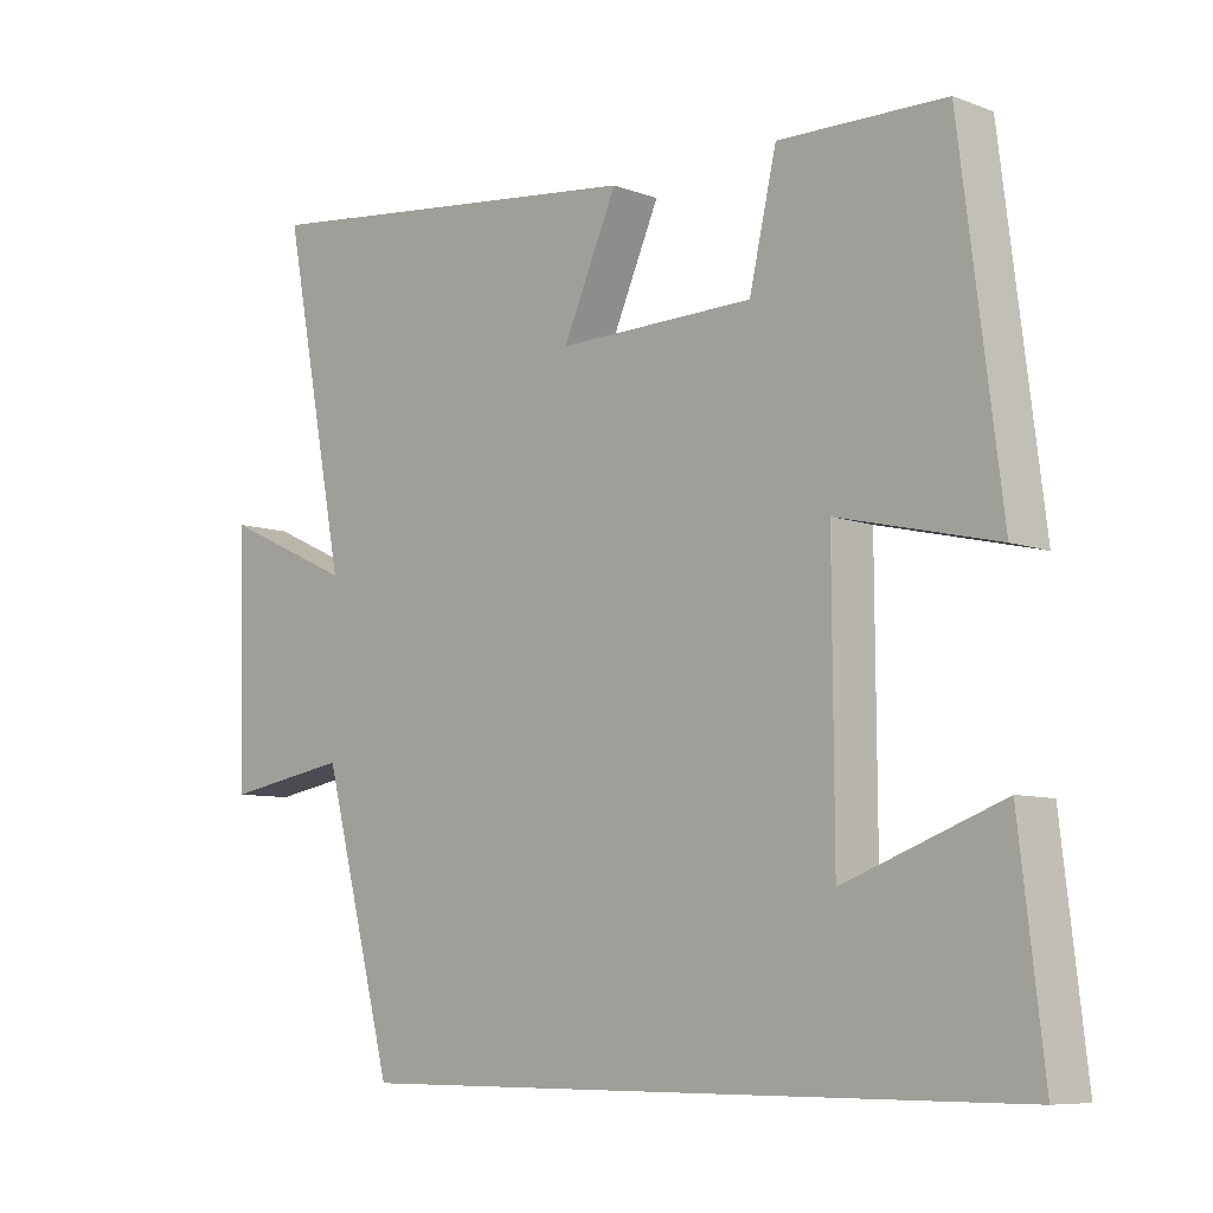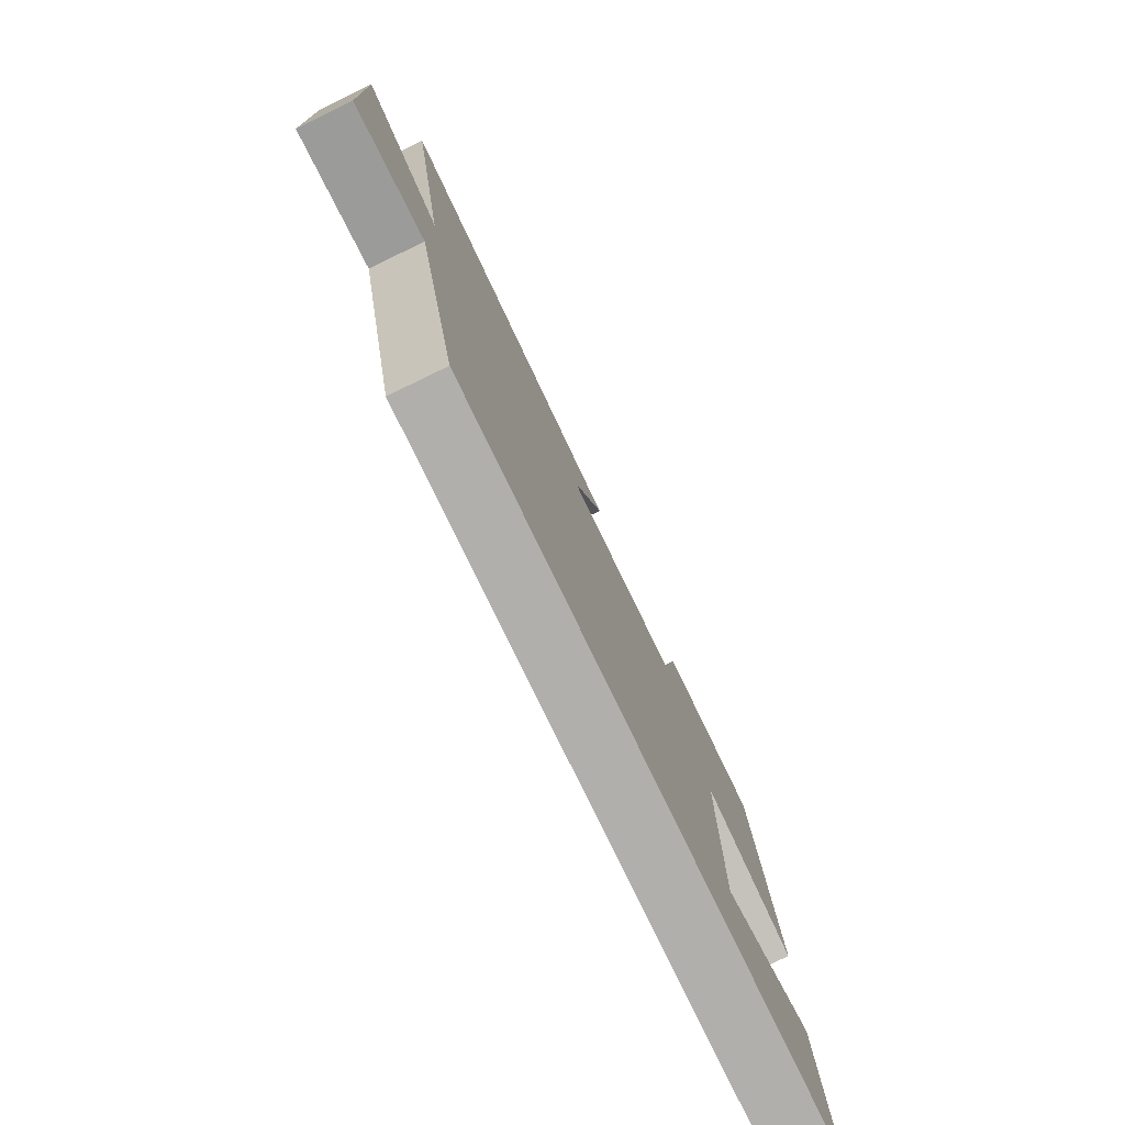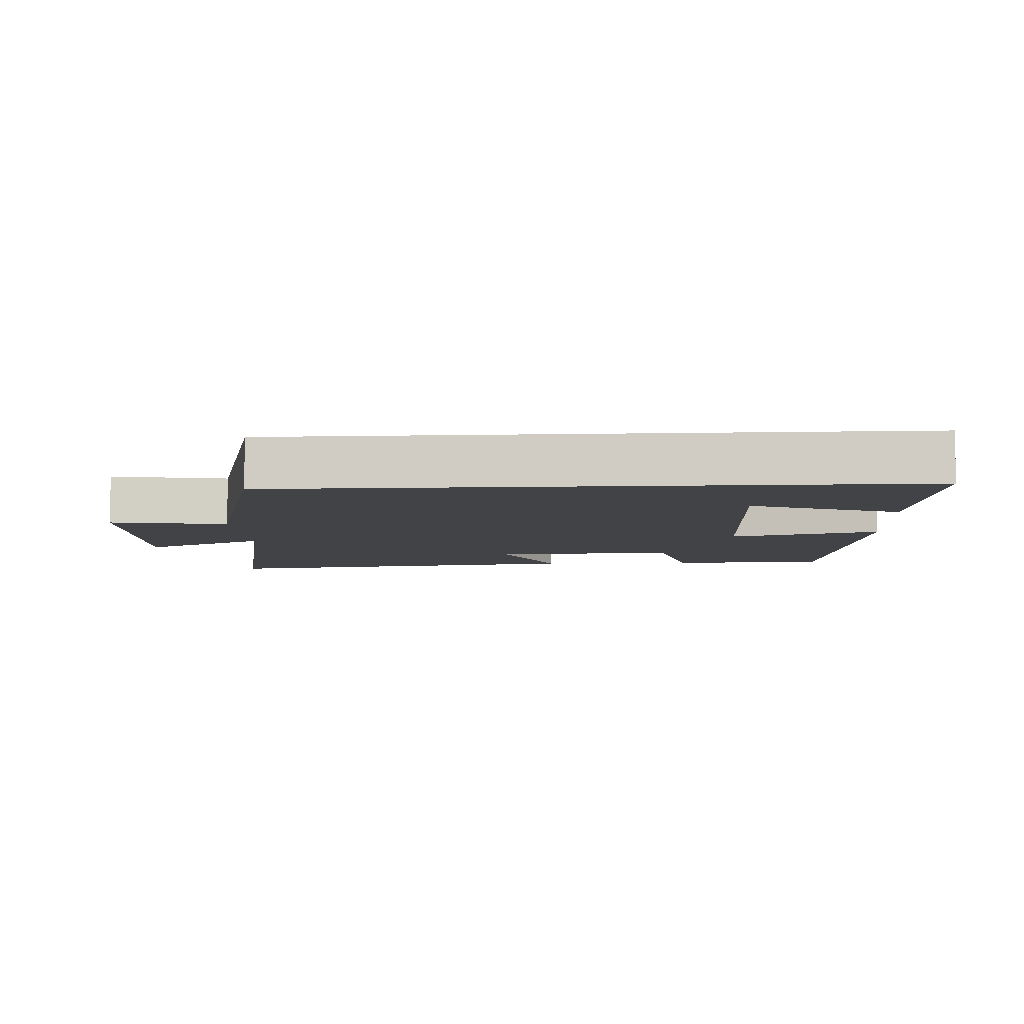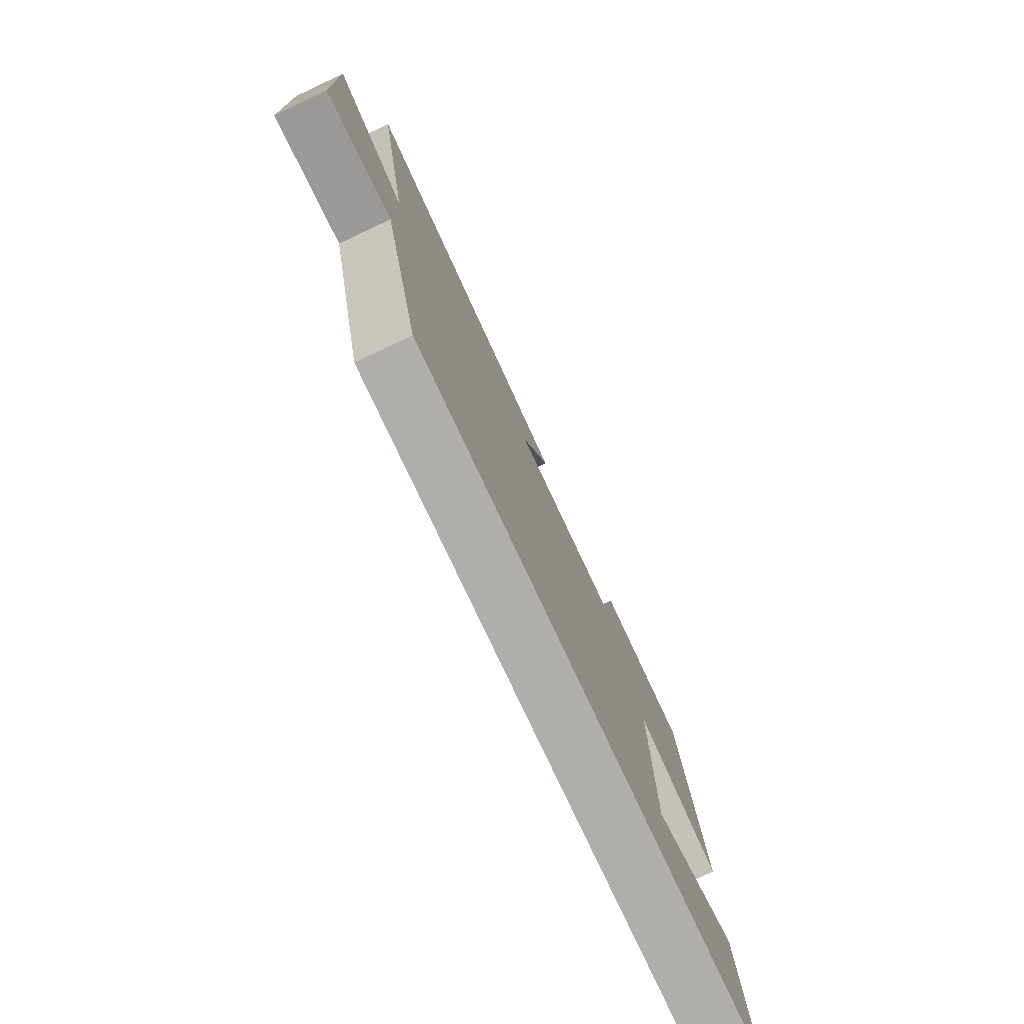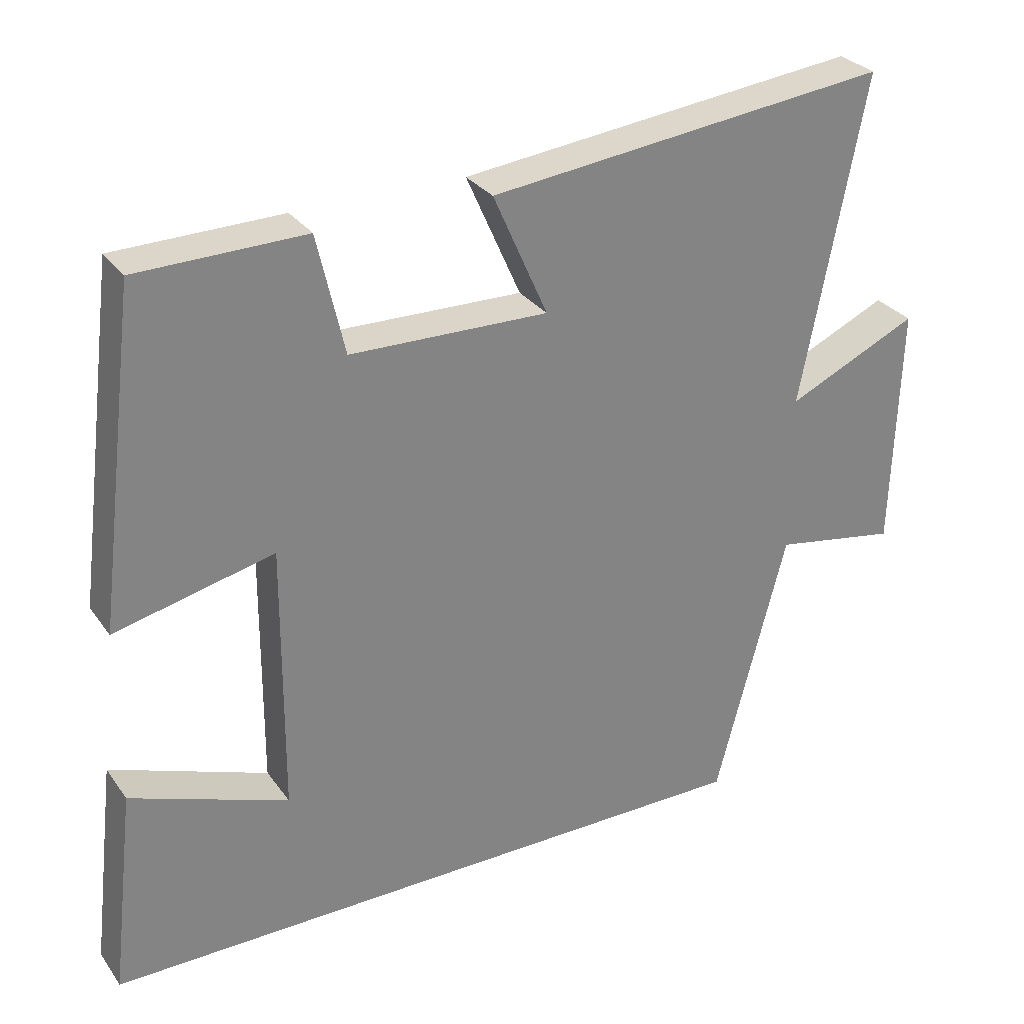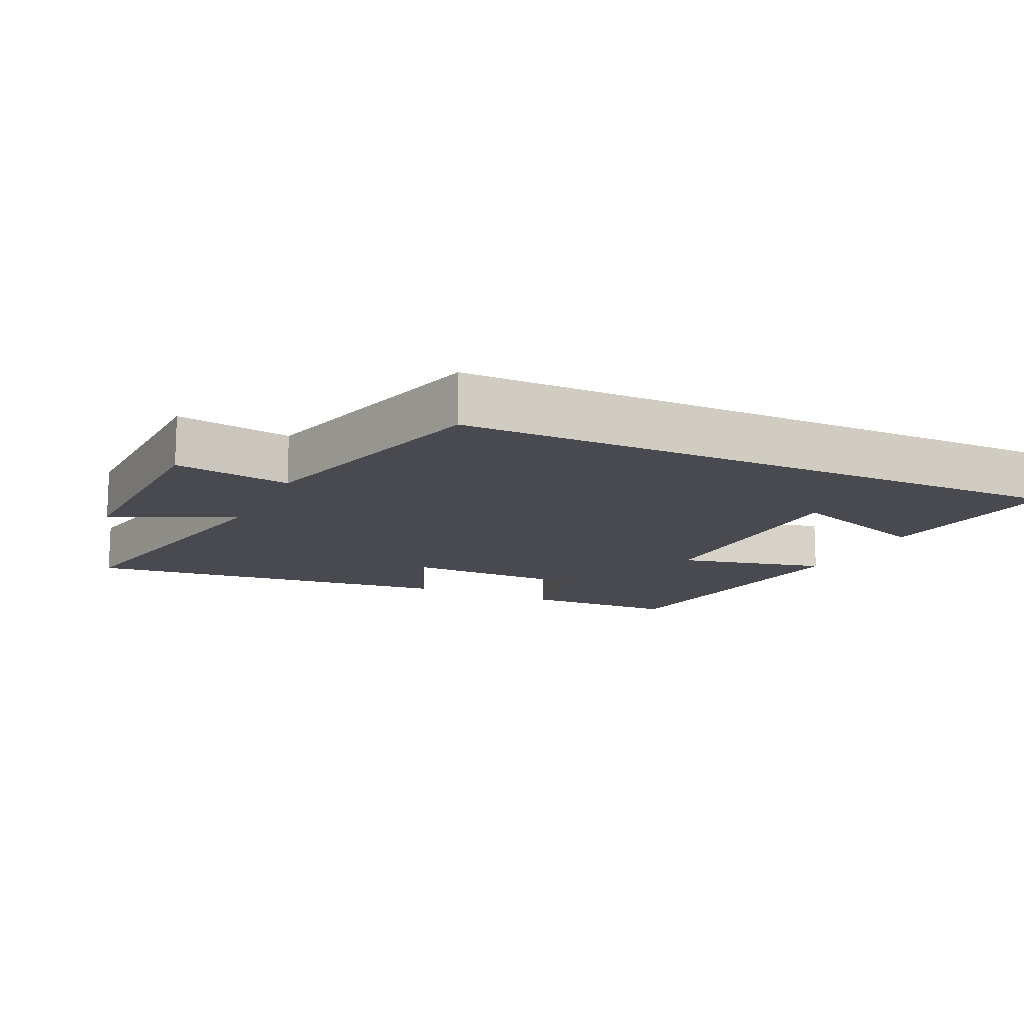
<metadata>
{"format":"obj","ext":"obj","renderer":"f3d","projection":"perspective","resolution":1024,"background":"white","views":[{"elev":-7.9,"azim":-136.0,"up":"+Z"},{"elev":-78.1,"azim":115.8,"up":"+Z"},{"elev":-7.3,"azim":-176.8,"up":"+Y"},{"elev":-77.7,"azim":115.1,"up":"+Z"},{"elev":29.6,"azim":-28.8,"up":"+Z"},{"elev":-13.6,"azim":154.8,"up":"+Y"}]}
</metadata>
<code>
v 0.588 0.07 0.563
v 0.5 0.07 0.107
v 0.683 0.07 0.191
v 0.673 0.07 -0.151
v 0.5 0.07 -0.121
v 0.401 0.07 -0.5
v -0.534 0.07 -0.5
v -0.5 0.07 -0.209
v -0.28 0.07 -0.291
v -0.278 0.07 0.087
v -0.5 0.07 0.035
v -0.442 0.07 0.496
v -0.209 0.07 0.5
v -0.171 0.07 0.334
v 0.105 0.07 0.328
v 0.029 0.07 0.5
v 0.588 0 0.563
v 0.5 0 0.107
v 0.683 0 0.191
v 0.673 0 -0.151
v 0.5 0 -0.121
v 0.401 0 -0.5
v -0.534 0 -0.5
v -0.5 0 -0.209
v -0.28 0 -0.291
v -0.278 0 0.087
v -0.5 0 0.035
v -0.442 0 0.496
v -0.209 0 0.5
v -0.171 0 0.334
v 0.105 0 0.328
v 0.029 0 0.5
f 15 16 1 2
f 14 15 2
f 12 13 14
f 11 12 14
f 10 11 14
f 9 10 14 2
f 7 8 9
f 7 9 2
f 6 7 2
f 5 6 2
f 2 3 4 5
f 18 17 32 31
f 18 31 30
f 30 29 28
f 30 28 27
f 30 27 26
f 18 30 26 25
f 25 24 23
f 18 25 23
f 18 23 22
f 18 22 21
f 21 20 19 18
f 1 17 18 2
f 2 18 19 3
f 3 19 20 4
f 4 20 21 5
f 5 21 22 6
f 6 22 23 7
f 7 23 24 8
f 8 24 25 9
f 9 25 26 10
f 10 26 27 11
f 11 27 28 12
f 12 28 29 13
f 13 29 30 14
f 14 30 31 15
f 15 31 32 16
f 16 32 17 1

</code>
